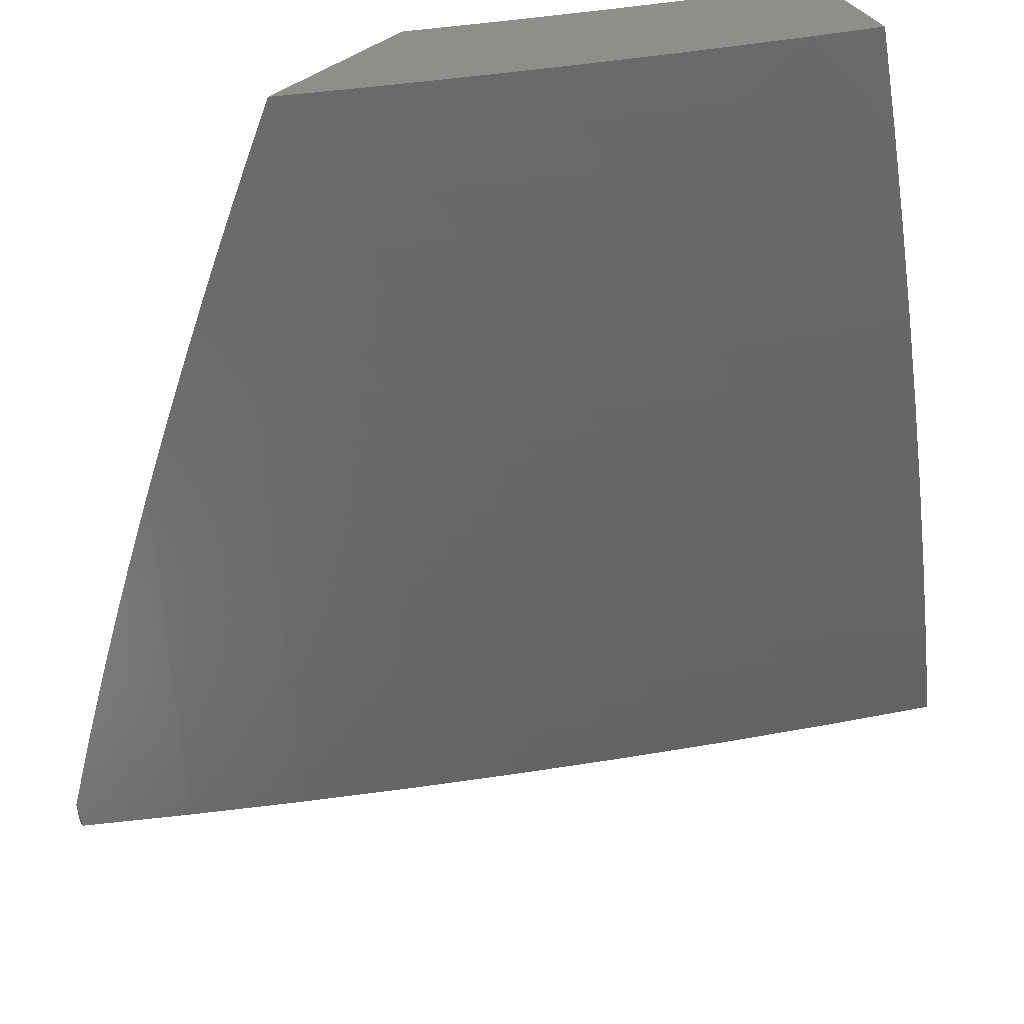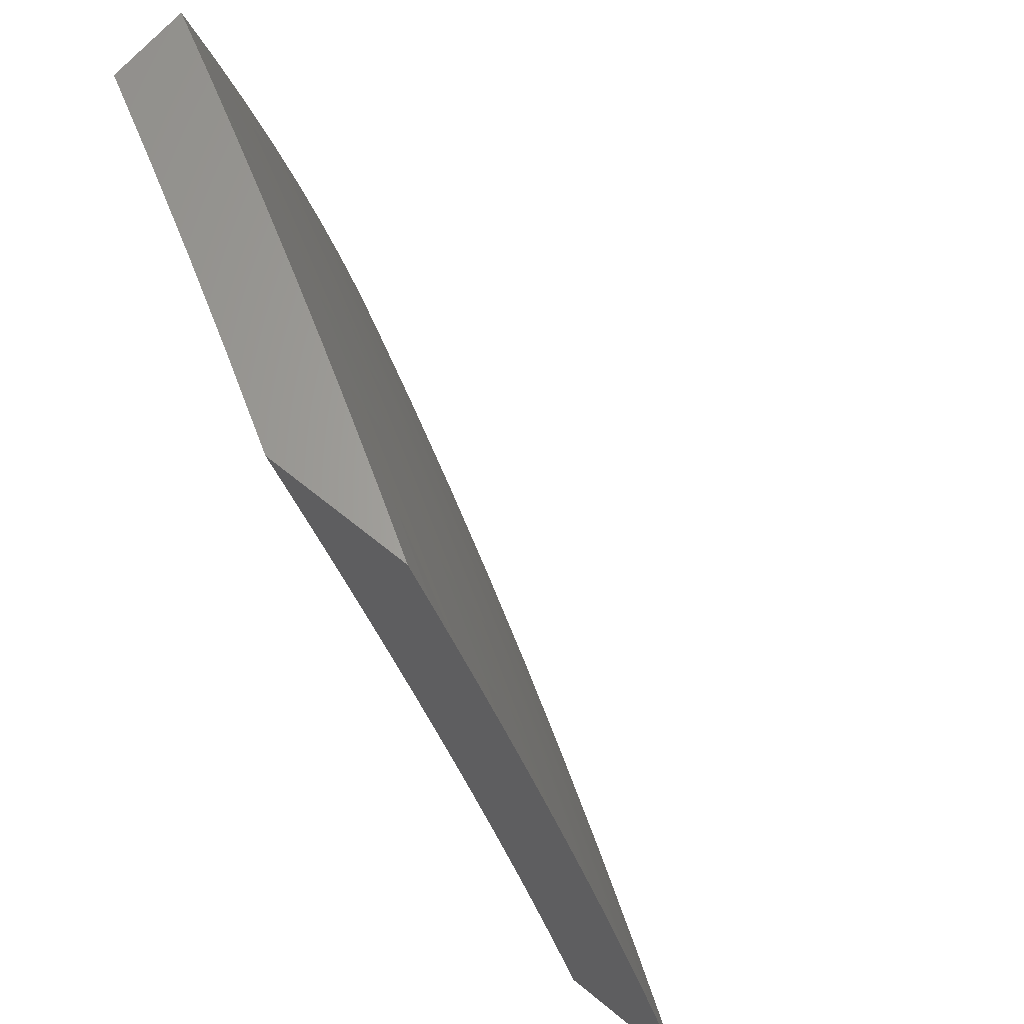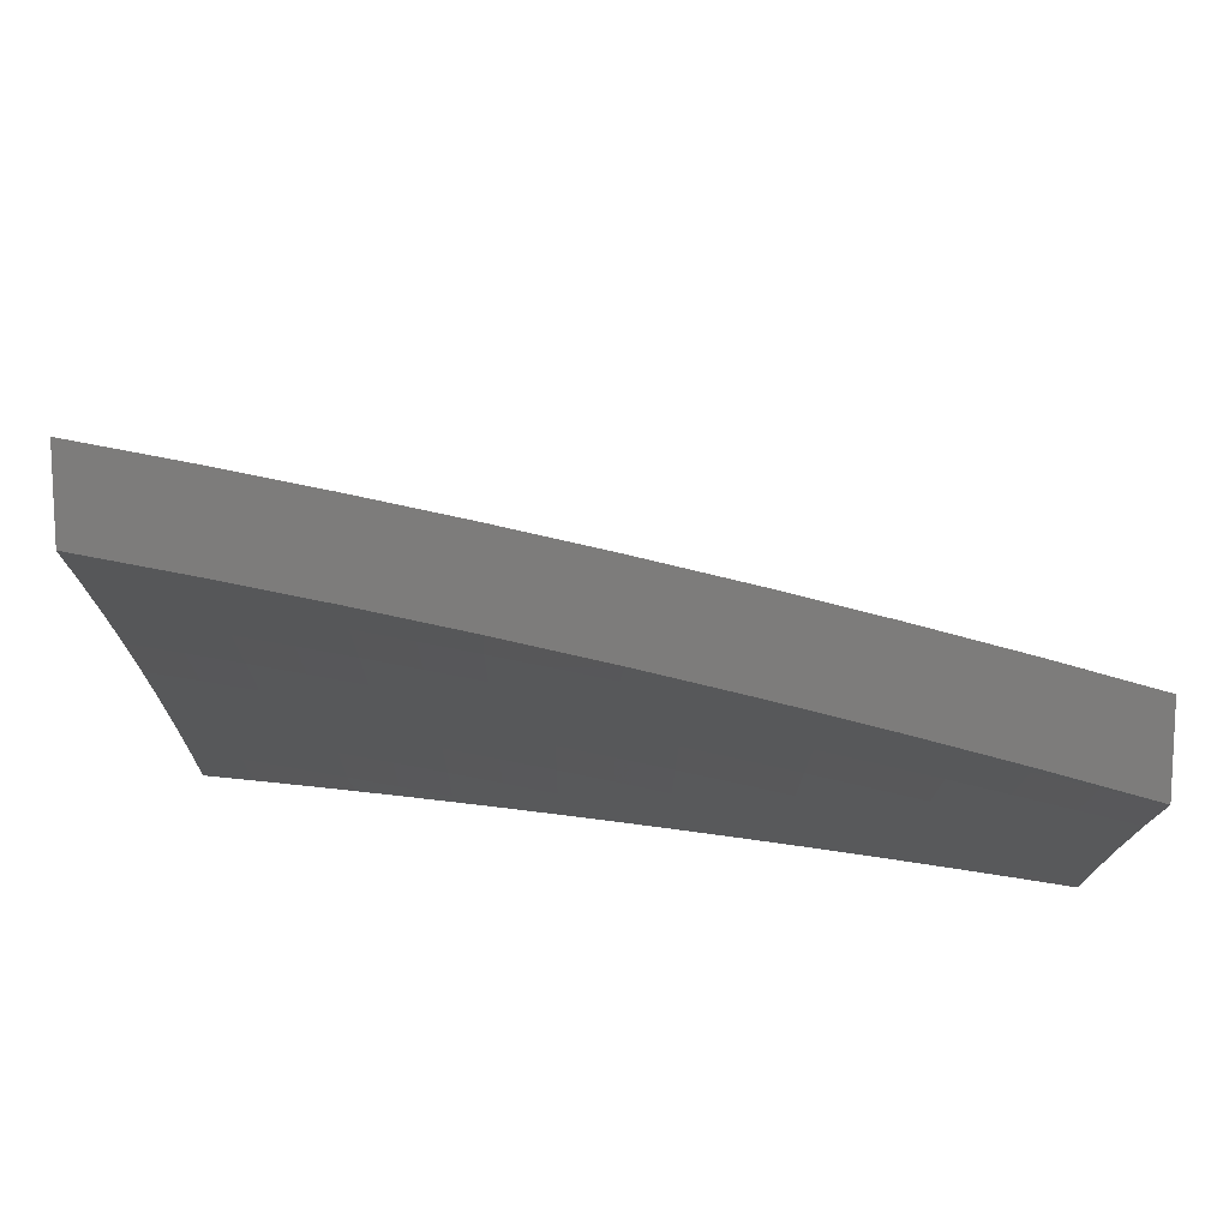
<metadata>
{"format":"stl","ext":"stl","renderer":"f3d","projection":"perspective","resolution":1024,"background":"white","views":[{"elev":47.6,"azim":140.6,"up":"+Z"},{"elev":65.0,"azim":39.6,"up":"+Z"},{"elev":14.0,"azim":-90.7,"up":"+Y"}]}
</metadata>
<code>
# stl→obj: 329 verts, 654 faces
v 5 9.447 2.126
v 5 9.471 2
v 5.102 9.407 2.062
v 5.107 9.416 2
v 5.209 9.351 2.062
v 5.214 9.36 2
v 5.315 9.294 2.062
v 5.32 9.303 2
v 5.419 9.236 2.062
v 5.425 9.245 2
v 5.525 9.176 2.062
v 5.53 9.185 2
v 5.629 9.116 2.062
v 5.634 9.125 2
v 5.732 9.054 2.062
v 5.738 9.063 2
v 5.819 9 2.064
v 5.841 9 2
v 5.798 9 2.129
v 5.726 9.045 2.125
v 5.623 9.106 2.125
v 5.519 9.167 2.125
v 5.413 9.227 2.125
v 5.309 9.284 2.125
v 5.203 9.341 2.125
v 5.097 9.397 2.125
v 5.091 9.387 2.187
v 5 9.42 2.252
v 5.086 9.377 2.249
v 5.08 9.366 2.312
v 5.186 9.311 2.312
v 5.18 9.3 2.374
v 5.285 9.243 2.374
v 5.279 9.232 2.437
v 5.383 9.174 2.437
v 5.376 9.163 2.499
v 5.48 9.104 2.499
v 5.473 9.092 2.562
v 5.576 9.032 2.562
v 5.569 9.02 2.624
v 5.627 9 2.571
v 5.6 9 2.633
v 5.775 9 2.193
v 5.72 9.035 2.187
v 5.617 9.097 2.187
v 5.513 9.157 2.187
v 5.408 9.217 2.187
v 5.303 9.274 2.187
v 5.198 9.332 2.187
v 5.752 9 2.256
v 5.713 9.025 2.249
v 5.61 9.087 2.249
v 5.507 9.147 2.249
v 5.402 9.207 2.249
v 5.298 9.264 2.249
v 5.192 9.321 2.249
v 5.707 9.015 2.312
v 5.728 9 2.32
v 5.7 9.004 2.374
v 5.704 9 2.383
v 5.679 9 2.446
v 5.653 9 2.509
v 5.591 9.055 2.437
v 5.597 9.066 2.374
v 5.604 9.076 2.312
v 5.584 9.044 2.499
v 5.562 9.008 2.687
v 5.572 9 2.695
v 5.543 9 2.757
v 5.514 9 2.818
v 5.451 9.056 2.75
v 5.459 9.068 2.687
v 5.466 9.08 2.624
v 5.443 9.043 2.812
v 5.485 9 2.879
v 5.435 9.03 2.875
v 5.454 9 2.94
v 5.427 9.016 2.937
v 5.423 9 3
v 5.319 9.06 3
v 5.324 9.075 2.937
v 5.213 9.118 3
v 5.221 9.132 2.937
v 5.117 9.188 2.937
v 5.125 9.202 2.875
v 5.02 9.257 2.875
v 5.027 9.27 2.812
v 5 9.267 2.876
v 5 9.3 2.752
v 5.107 9.175 3
v 5.013 9.243 2.937
v 5 9.231 3
v 5 9.333 2.628
v 5.042 9.296 2.687
v 5.035 9.283 2.75
v 5.132 9.215 2.812
v 5.229 9.146 2.875
v 5 9.363 2.503
v 5.055 9.321 2.562
v 5.048 9.309 2.624
v 5.147 9.241 2.687
v 5.139 9.228 2.75
v 5.244 9.172 2.75
v 5.237 9.159 2.812
v 5.34 9.102 2.812
v 5.332 9.088 2.875
v 5 9.393 2.378
v 5.068 9.344 2.437
v 5.062 9.333 2.499
v 5.16 9.265 2.562
v 5.154 9.253 2.624
v 5.258 9.197 2.624
v 5.251 9.184 2.687
v 5.355 9.127 2.687
v 5.348 9.114 2.75
v 5.074 9.355 2.374
v 5.174 9.289 2.437
v 5.167 9.277 2.499
v 5.272 9.221 2.499
v 5.265 9.209 2.562
v 5.369 9.151 2.562
v 5.362 9.139 2.624
v 5.291 9.254 2.312
v 5.396 9.196 2.312
v 5.501 9.137 2.312
v 5.389 9.185 2.374
v 5.487 9.115 2.437
v 5.494 9.126 2.374
v 6 9 2.038
v 6 9.008 2
v 5.878 9.078 2.031
v 5.878 9.084 2
v 5.754 9.153 2.031
v 5.756 9.159 2
v 5.629 9.227 2.031
v 5.632 9.232 2
v 5.505 9.299 2.031
v 5.507 9.304 2
v 5.379 9.369 2.031
v 5.382 9.373 2
v 5.255 9.442 2
v 5.253 9.437 2.031
v 5.128 9.508 2
v 5.126 9.504 2.031
v 5 9.573 2
v 5.123 9.499 2.062
v 5 9.549 2.126
v 5.121 9.494 2.093
v 5.118 9.489 2.125
v 5.245 9.423 2.125
v 5.242 9.418 2.156
v 5.368 9.35 2.156
v 5.365 9.345 2.187
v 5.494 9.28 2.156
v 5.491 9.275 2.187
v 5.618 9.209 2.156
v 5.615 9.204 2.187
v 5.743 9.135 2.156
v 5.74 9.13 2.187
v 5.866 9.06 2.156
v 5.863 9.055 2.187
v 5.959 9 2.161
v 5.938 9 2.223
v 5.86 9.05 2.218
v 5.857 9.045 2.249
v 5.734 9.12 2.249
v 5.73 9.115 2.281
v 5.606 9.189 2.281
v 5.603 9.183 2.312
v 5.479 9.255 2.312
v 5.475 9.249 2.343
v 5.351 9.319 2.343
v 5.347 9.314 2.374
v 5.225 9.387 2.343
v 5.222 9.382 2.374
v 5.098 9.453 2.343
v 5.095 9.448 2.374
v 5 9.496 2.378
v 5.092 9.442 2.405
v 5.089 9.437 2.437
v 5.216 9.37 2.437
v 5.212 9.365 2.468
v 5.338 9.297 2.468
v 5.335 9.291 2.499
v 5.463 9.227 2.468
v 5.459 9.222 2.499
v 5.586 9.156 2.468
v 5.583 9.151 2.499
v 5.71 9.083 2.468
v 5.707 9.077 2.499
v 5.833 9.008 2.468
v 5.829 9.003 2.499
v 5.847 9 2.466
v 5.823 9 2.527
v 5.703 9.072 2.531
v 5.58 9.145 2.531
v 5.576 9.139 2.562
v 5.452 9.21 2.562
v 5.445 9.198 2.624
v 5.321 9.268 2.624
v 5.314 9.255 2.687
v 5.196 9.335 2.624
v 5.189 9.323 2.687
v 5.07 9.401 2.624
v 5.063 9.389 2.687
v 5 9.436 2.628
v 5 9.404 2.752
v 5 9.523 2.252
v 5.112 9.479 2.187
v 5.115 9.484 2.156
v 5.101 9.459 2.312
v 5.104 9.464 2.281
v 5.107 9.469 2.249
v 5.231 9.398 2.281
v 5.234 9.403 2.249
v 5.357 9.33 2.281
v 5.36 9.335 2.249
v 5.485 9.265 2.249
v 5.488 9.27 2.218
v 5.612 9.199 2.218
v 5 9.467 2.503
v 5.086 9.431 2.468
v 5.209 9.359 2.499
v 5.331 9.285 2.531
v 5.456 9.216 2.531
v 5.077 9.413 2.562
v 5.08 9.419 2.531
v 5.083 9.425 2.499
v 5.206 9.353 2.531
v 5 9.371 2.876
v 5.049 9.363 2.812
v 5.056 9.376 2.75
v 5.182 9.31 2.75
v 5.307 9.243 2.75
v 5.438 9.186 2.687
v 5.569 9.127 2.624
v 5.7 9.066 2.562
v 5 9.336 3
v 5.035 9.336 2.937
v 5.042 9.35 2.875
v 5.167 9.284 2.875
v 5.175 9.297 2.812
v 5.292 9.217 2.875
v 5.299 9.23 2.812
v 5.423 9.161 2.812
v 5.431 9.174 2.75
v 5.554 9.103 2.75
v 5.562 9.115 2.687
v 5.685 9.042 2.687
v 5.692 9.054 2.624
v 5.772 9 2.647
v 5.798 9 2.587
v 5.077 9.296 3
v 5.16 9.27 2.937
v 5.154 9.256 3
v 5.23 9.214 3
v 5.284 9.203 2.937
v 5.306 9.173 3
v 5.408 9.134 2.937
v 5.382 9.13 3
v 5.458 9.088 3
v 5.531 9.064 2.937
v 5.533 9.044 3
v 5.636 9 2.942
v 5.607 9 3
v 5.665 9 2.883
v 5.539 9.077 2.875
v 5.416 9.148 2.875
v 5.661 9.005 2.875
v 5.692 9 2.824
v 5.669 9.018 2.812
v 5.72 9 2.765
v 5.677 9.03 2.75
v 5.746 9 2.706
v 5.836 9.014 2.437
v 5.87 9 2.406
v 5.84 9.019 2.405
v 5.843 9.024 2.374
v 5.717 9.094 2.405
v 5.721 9.099 2.374
v 5.593 9.167 2.405
v 5.596 9.173 2.374
v 5.469 9.239 2.405
v 5.472 9.244 2.374
v 5.344 9.308 2.405
v 5.894 9 2.345
v 5.847 9.03 2.343
v 5.724 9.105 2.343
v 5.6 9.178 2.343
v 5.85 9.035 2.312
v 5.916 9 2.284
v 5.853 9.04 2.281
v 5.869 9.064 2.125
v 5.98 9 2.1
v 5.872 9.069 2.093
v 5.875 9.073 2.062
v 5.749 9.144 2.093
v 5.752 9.149 2.062
v 5.624 9.218 2.093
v 5.626 9.223 2.062
v 5.499 9.29 2.093
v 5.502 9.294 2.062
v 5.374 9.359 2.093
v 5.377 9.364 2.062
v 5.25 9.432 2.062
v 5.746 9.139 2.125
v 5.621 9.213 2.125
v 5.496 9.285 2.125
v 5.371 9.355 2.125
v 5.248 9.428 2.093
v 5.737 9.125 2.218
v 5.727 9.11 2.312
v 5.714 9.089 2.437
v 5.59 9.162 2.437
v 5.466 9.233 2.437
v 5.341 9.303 2.437
v 5.219 9.376 2.405
v 5.609 9.194 2.249
v 5.482 9.26 2.281
v 5.354 9.324 2.312
v 5.228 9.392 2.312
v 5.546 9.09 2.812
v 5.363 9.34 2.218
v 5.239 9.413 2.187
v 5.328 9.28 2.562
v 5.237 9.408 2.218
v 5.11 9.474 2.218
v 5.203 9.347 2.562
v 6 9 2
f 1 2 3
f 3 2 4
f 3 4 5
f 5 4 6
f 5 6 7
f 7 6 8
f 7 8 9
f 9 8 10
f 9 10 11
f 11 10 12
f 11 12 13
f 13 12 14
f 13 14 15
f 15 14 16
f 15 16 17
f 17 16 18
f 17 19 15
f 15 19 20
f 15 20 13
f 13 20 21
f 13 21 11
f 11 21 22
f 11 22 9
f 9 22 23
f 9 23 7
f 7 23 24
f 7 24 5
f 5 24 25
f 5 25 3
f 3 25 26
f 3 26 1
f 1 26 27
f 1 27 28
f 28 27 29
f 28 29 30
f 30 29 31
f 30 31 32
f 32 31 33
f 32 33 34
f 34 33 35
f 34 35 36
f 36 35 37
f 36 37 38
f 38 37 39
f 38 39 40
f 40 39 41
f 40 41 42
f 19 43 20
f 20 43 44
f 20 44 21
f 21 44 45
f 21 45 22
f 22 45 46
f 22 46 23
f 23 46 47
f 23 47 24
f 24 47 48
f 24 48 25
f 25 48 49
f 25 49 26
f 26 49 27
f 43 50 44
f 44 50 51
f 44 51 45
f 45 51 52
f 45 52 46
f 46 52 53
f 46 53 47
f 47 53 54
f 47 54 48
f 48 54 55
f 48 55 49
f 49 55 56
f 49 56 27
f 27 56 29
f 51 50 57
f 57 50 58
f 57 58 59
f 59 58 60
f 59 60 61
f 62 63 61
f 61 63 64
f 61 64 59
f 59 64 65
f 59 65 57
f 57 65 52
f 57 52 51
f 63 62 66
f 66 62 41
f 66 41 39
f 40 42 67
f 67 42 68
f 67 68 69
f 70 71 69
f 69 71 72
f 69 72 67
f 67 72 73
f 67 73 40
f 40 73 38
f 71 70 74
f 74 70 75
f 74 75 76
f 76 75 77
f 76 77 78
f 78 77 79
f 78 79 80
f 78 80 81
f 81 80 82
f 81 82 83
f 83 82 84
f 83 84 85
f 85 84 86
f 85 86 87
f 87 86 88
f 87 88 89
f 82 90 84
f 84 90 91
f 84 91 86
f 86 91 88
f 90 92 91
f 91 92 88
f 93 94 89
f 89 94 95
f 89 95 87
f 87 95 96
f 87 96 85
f 85 96 97
f 85 97 83
f 83 97 81
f 98 99 93
f 93 99 100
f 93 100 94
f 94 100 101
f 94 101 102
f 102 101 103
f 102 103 104
f 104 103 105
f 104 105 106
f 106 105 76
f 106 76 78
f 107 108 98
f 98 108 109
f 98 109 99
f 99 109 110
f 99 110 111
f 111 110 112
f 111 112 113
f 113 112 114
f 113 114 115
f 115 114 71
f 115 71 74
f 28 30 107
f 107 30 116
f 107 116 108
f 108 116 117
f 108 117 118
f 118 117 119
f 118 119 120
f 120 119 121
f 120 121 122
f 122 121 73
f 122 73 72
f 31 29 56
f 117 116 32
f 32 116 30
f 110 109 118
f 118 109 108
f 101 100 111
f 111 100 99
f 96 95 102
f 102 95 94
f 31 56 123
f 123 56 55
f 123 55 124
f 124 55 54
f 124 54 125
f 125 54 53
f 125 53 65
f 65 53 52
f 119 117 34
f 34 117 32
f 112 110 120
f 120 110 118
f 103 101 113
f 113 101 111
f 97 96 104
f 104 96 102
f 31 123 33
f 33 123 126
f 33 126 35
f 35 126 127
f 35 127 37
f 37 127 66
f 37 66 39
f 126 123 124
f 121 119 36
f 36 119 34
f 114 112 122
f 122 112 120
f 105 103 115
f 115 103 113
f 81 97 106
f 106 97 104
f 126 124 128
f 128 124 125
f 128 125 64
f 64 125 65
f 73 121 38
f 38 121 36
f 71 114 72
f 72 114 122
f 76 105 74
f 74 105 115
f 78 81 106
f 126 128 127
f 127 128 63
f 127 63 66
f 63 128 64
f 129 130 131
f 131 130 132
f 131 132 133
f 133 132 134
f 133 134 135
f 135 134 136
f 135 136 137
f 137 136 138
f 137 138 139
f 139 138 140
f 139 140 141
f 139 141 142
f 142 141 143
f 142 143 144
f 144 143 145
f 144 145 146
f 146 145 147
f 146 147 148
f 148 147 149
f 148 149 150
f 150 149 151
f 150 151 152
f 152 151 153
f 152 153 154
f 154 153 155
f 154 155 156
f 156 155 157
f 156 157 158
f 158 157 159
f 158 159 160
f 160 159 161
f 160 161 162
f 162 161 163
f 163 161 164
f 163 164 165
f 165 164 166
f 165 166 167
f 167 166 168
f 167 168 169
f 169 168 170
f 169 170 171
f 171 170 172
f 171 172 173
f 173 172 174
f 173 174 175
f 175 174 176
f 175 176 177
f 177 176 178
f 177 178 179
f 179 178 180
f 179 180 181
f 181 180 182
f 181 182 183
f 183 182 184
f 183 184 185
f 185 184 186
f 185 186 187
f 187 186 188
f 187 188 189
f 189 188 190
f 189 190 191
f 191 190 192
f 191 192 193
f 193 192 194
f 194 192 190
f 194 190 195
f 195 190 196
f 195 196 197
f 197 196 198
f 197 198 199
f 199 198 200
f 199 200 201
f 201 200 202
f 201 202 203
f 203 202 204
f 203 204 205
f 205 204 206
f 205 206 207
f 208 209 147
f 147 209 210
f 147 210 149
f 149 210 151
f 178 211 208
f 208 211 212
f 208 212 213
f 213 212 214
f 213 214 215
f 215 214 216
f 215 216 217
f 217 216 218
f 217 218 219
f 219 218 220
f 219 220 157
f 157 220 159
f 178 221 180
f 180 221 222
f 180 222 182
f 182 222 223
f 182 223 184
f 184 223 224
f 184 224 186
f 186 224 225
f 186 225 188
f 188 225 196
f 188 196 190
f 206 226 221
f 221 226 227
f 221 227 228
f 228 227 229
f 228 229 223
f 223 229 224
f 230 231 207
f 207 231 232
f 207 232 205
f 205 232 233
f 205 233 203
f 203 233 234
f 203 234 201
f 201 234 235
f 201 235 199
f 199 235 236
f 199 236 197
f 197 236 237
f 197 237 195
f 195 237 194
f 238 239 230
f 230 239 240
f 230 240 231
f 231 240 241
f 231 241 242
f 242 241 243
f 242 243 244
f 244 243 245
f 244 245 246
f 246 245 247
f 246 247 248
f 248 247 249
f 248 249 250
f 250 249 251
f 250 251 252
f 238 253 239
f 239 253 254
f 239 254 240
f 240 254 241
f 253 255 254
f 254 255 256
f 254 256 257
f 257 256 258
f 257 258 259
f 259 258 260
f 259 260 261
f 259 261 262
f 262 261 263
f 262 263 264
f 264 263 265
f 264 266 262
f 262 266 267
f 262 267 259
f 259 267 268
f 259 268 257
f 257 268 243
f 257 243 241
f 267 266 269
f 269 266 270
f 269 270 271
f 271 270 272
f 271 272 273
f 273 272 274
f 273 274 249
f 249 274 251
f 250 252 237
f 237 252 194
f 191 193 275
f 275 193 276
f 275 276 277
f 277 276 278
f 277 278 279
f 279 278 280
f 279 280 281
f 281 280 282
f 281 282 283
f 283 282 284
f 283 284 285
f 285 284 173
f 285 173 175
f 276 286 278
f 278 286 287
f 278 287 280
f 280 287 288
f 280 288 282
f 282 288 289
f 282 289 284
f 284 289 171
f 284 171 173
f 287 286 290
f 290 286 291
f 290 291 292
f 292 291 165
f 292 165 167
f 291 163 165
f 160 162 293
f 293 162 294
f 293 294 295
f 295 294 296
f 295 296 297
f 297 296 298
f 297 298 299
f 299 298 300
f 299 300 301
f 301 300 302
f 301 302 303
f 303 302 304
f 303 304 305
f 305 304 142
f 305 142 144
f 294 129 296
f 296 129 131
f 296 131 298
f 298 131 133
f 298 133 300
f 300 133 135
f 300 135 302
f 302 135 137
f 302 137 304
f 304 137 139
f 304 139 142
f 158 160 293
f 293 295 306
f 306 295 297
f 306 297 307
f 307 297 299
f 307 299 308
f 308 299 301
f 308 301 309
f 309 301 303
f 309 303 310
f 310 303 305
f 310 305 146
f 146 305 144
f 164 161 311
f 311 161 159
f 311 159 220
f 288 287 290
f 290 292 312
f 312 292 167
f 312 167 169
f 189 191 275
f 275 277 313
f 313 277 279
f 313 279 314
f 314 279 281
f 314 281 315
f 315 281 283
f 315 283 316
f 316 283 285
f 316 285 317
f 317 285 175
f 317 175 177
f 156 158 306
f 306 158 293
f 156 306 307
f 164 311 166
f 166 311 318
f 166 318 168
f 168 318 319
f 168 319 170
f 170 319 320
f 170 320 172
f 172 320 321
f 172 321 174
f 174 321 211
f 174 211 176
f 176 211 178
f 318 311 220
f 289 288 312
f 312 288 290
f 289 312 169
f 187 189 313
f 313 189 275
f 187 313 314
f 248 250 236
f 236 250 237
f 249 247 273
f 273 247 322
f 273 322 271
f 271 322 267
f 271 267 269
f 154 156 307
f 154 307 308
f 219 157 155
f 319 318 218
f 218 318 220
f 171 289 169
f 185 187 314
f 185 314 315
f 198 196 225
f 246 248 235
f 235 248 236
f 268 267 322
f 268 322 245
f 245 322 247
f 152 154 308
f 152 308 309
f 219 155 323
f 323 155 153
f 323 153 324
f 324 153 151
f 324 151 210
f 320 319 216
f 216 319 218
f 183 185 315
f 183 315 316
f 198 225 325
f 325 225 224
f 325 224 229
f 244 246 234
f 234 246 235
f 243 268 245
f 150 152 309
f 150 309 310
f 219 323 217
f 217 323 326
f 217 326 215
f 215 326 327
f 215 327 213
f 213 327 208
f 326 323 324
f 321 320 214
f 214 320 216
f 181 183 316
f 181 316 317
f 198 325 200
f 200 325 328
f 200 328 202
f 202 328 226
f 202 226 204
f 204 226 206
f 328 325 229
f 242 244 233
f 233 244 234
f 254 257 241
f 148 150 310
f 148 310 146
f 210 209 324
f 324 209 326
f 211 321 212
f 212 321 214
f 179 181 317
f 179 317 177
f 228 223 222
f 226 328 227
f 227 328 229
f 231 242 232
f 232 242 233
f 208 327 209
f 209 327 326
f 221 228 222
f 79 77 265
f 265 77 75
f 265 75 70
f 265 70 264
f 264 70 69
f 264 69 266
f 266 69 68
f 266 68 270
f 270 68 42
f 270 42 272
f 272 42 41
f 272 41 274
f 274 41 62
f 274 62 251
f 251 62 61
f 251 61 252
f 252 61 60
f 252 60 194
f 194 60 193
f 193 60 58
f 193 58 276
f 276 58 50
f 276 50 286
f 286 50 43
f 286 43 291
f 291 43 19
f 291 19 163
f 163 19 17
f 163 17 162
f 162 17 18
f 162 18 294
f 294 18 329
f 294 329 129
f 16 132 18
f 18 132 130
f 18 130 329
f 132 16 134
f 134 16 14
f 134 14 136
f 136 14 12
f 136 12 138
f 138 12 10
f 138 10 8
f 138 8 140
f 140 8 6
f 140 6 141
f 141 6 4
f 141 4 143
f 143 4 2
f 143 2 145
f 90 255 92
f 92 255 253
f 92 253 238
f 255 90 256
f 256 90 82
f 256 82 258
f 258 82 260
f 260 82 80
f 260 80 261
f 261 80 79
f 261 79 263
f 263 79 265
f 1 208 2
f 2 208 147
f 2 147 145
f 208 1 178
f 178 1 28
f 178 28 221
f 221 28 107
f 221 107 206
f 206 107 98
f 206 98 207
f 207 98 93
f 207 93 230
f 230 93 89
f 230 89 238
f 238 89 88
f 238 88 92
f 130 129 329

</code>
